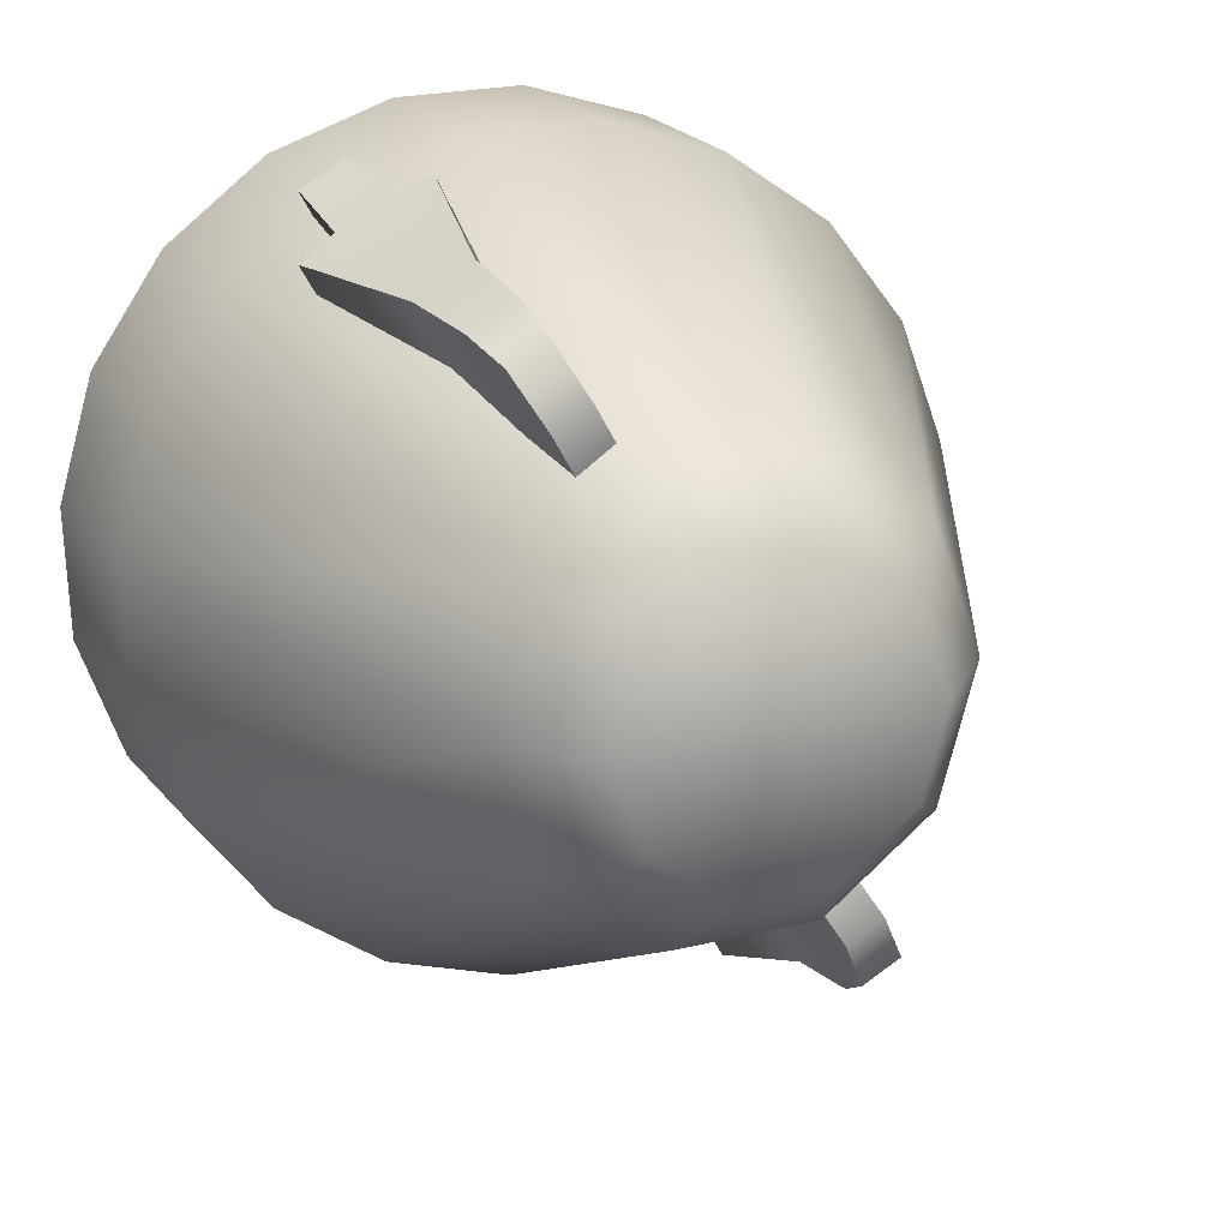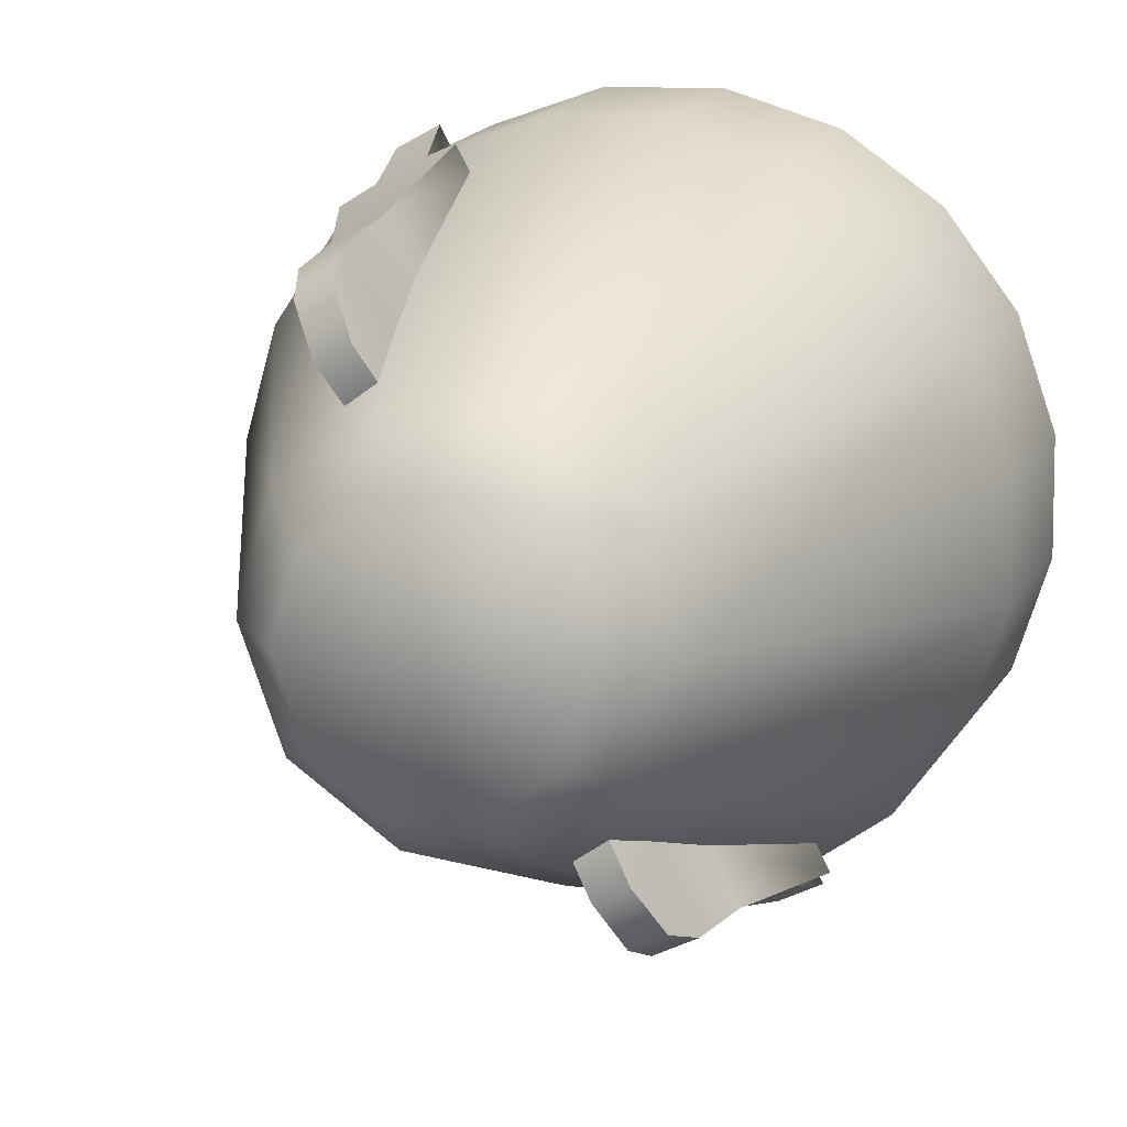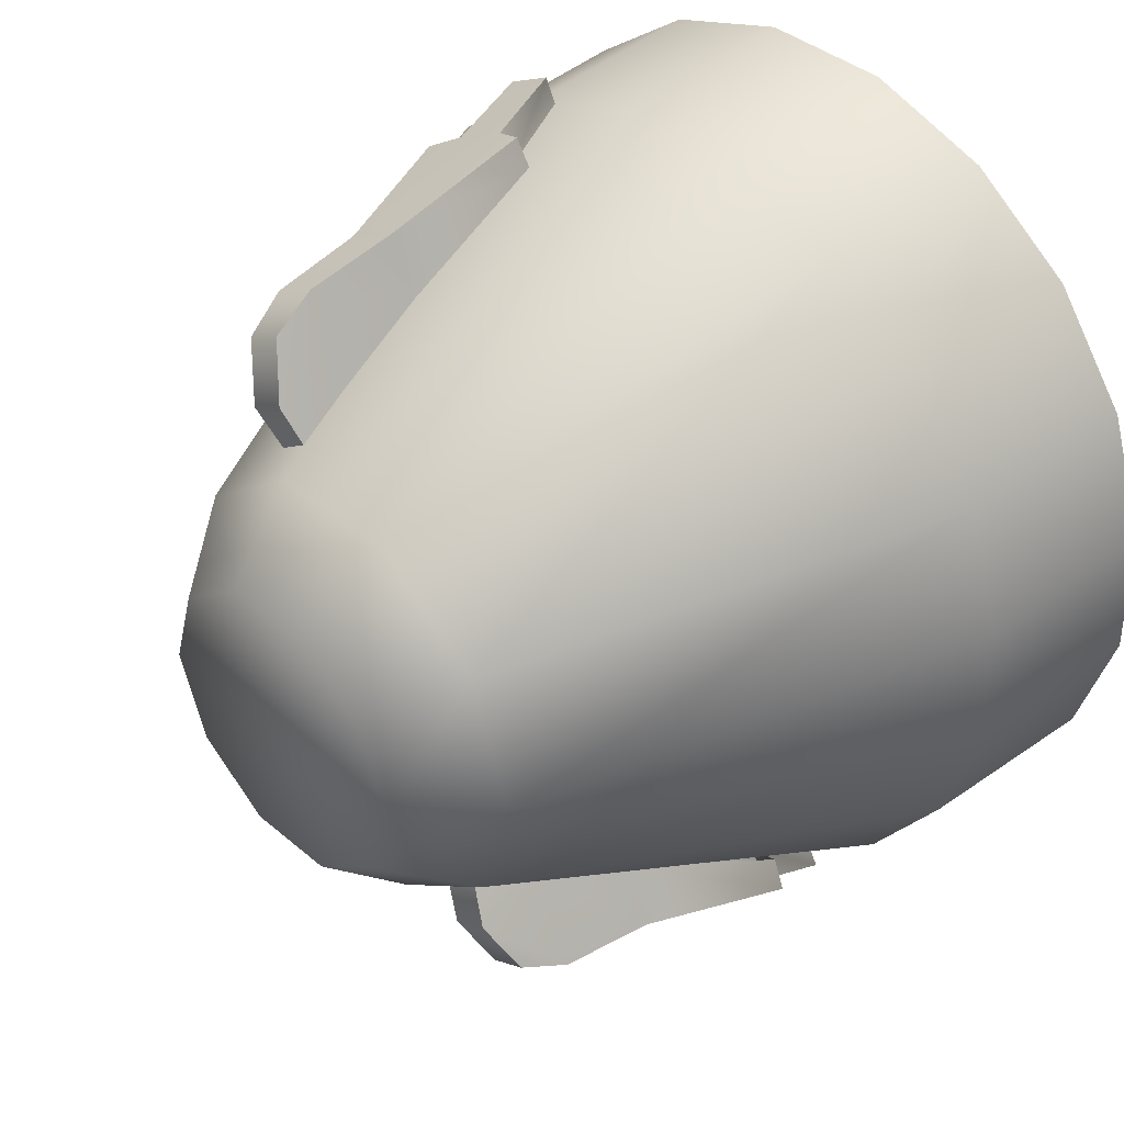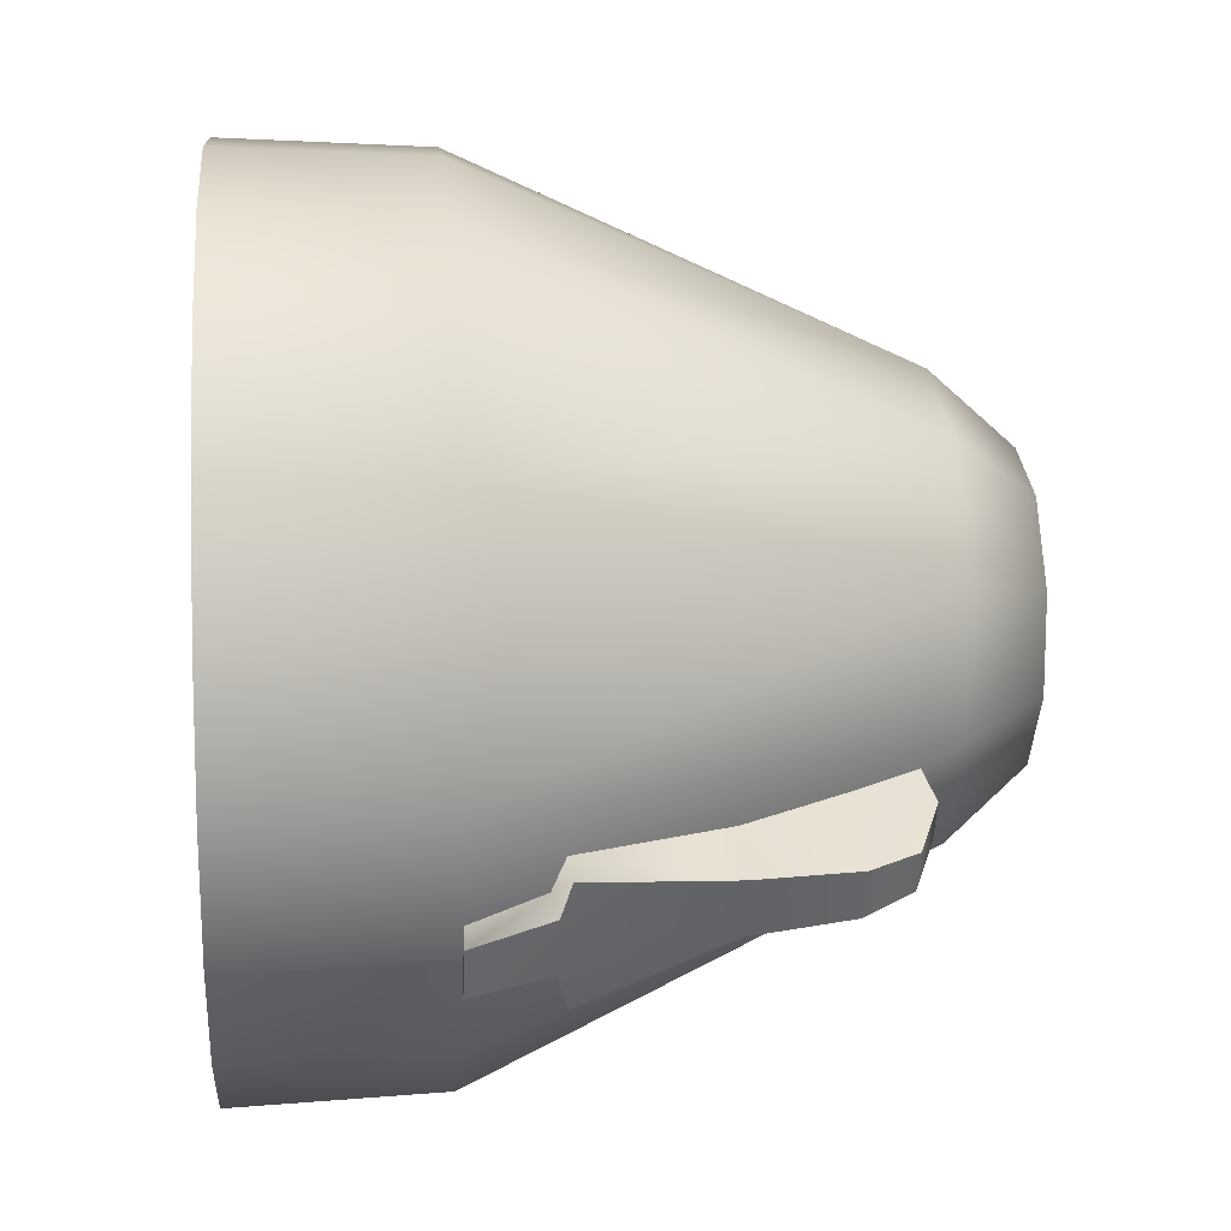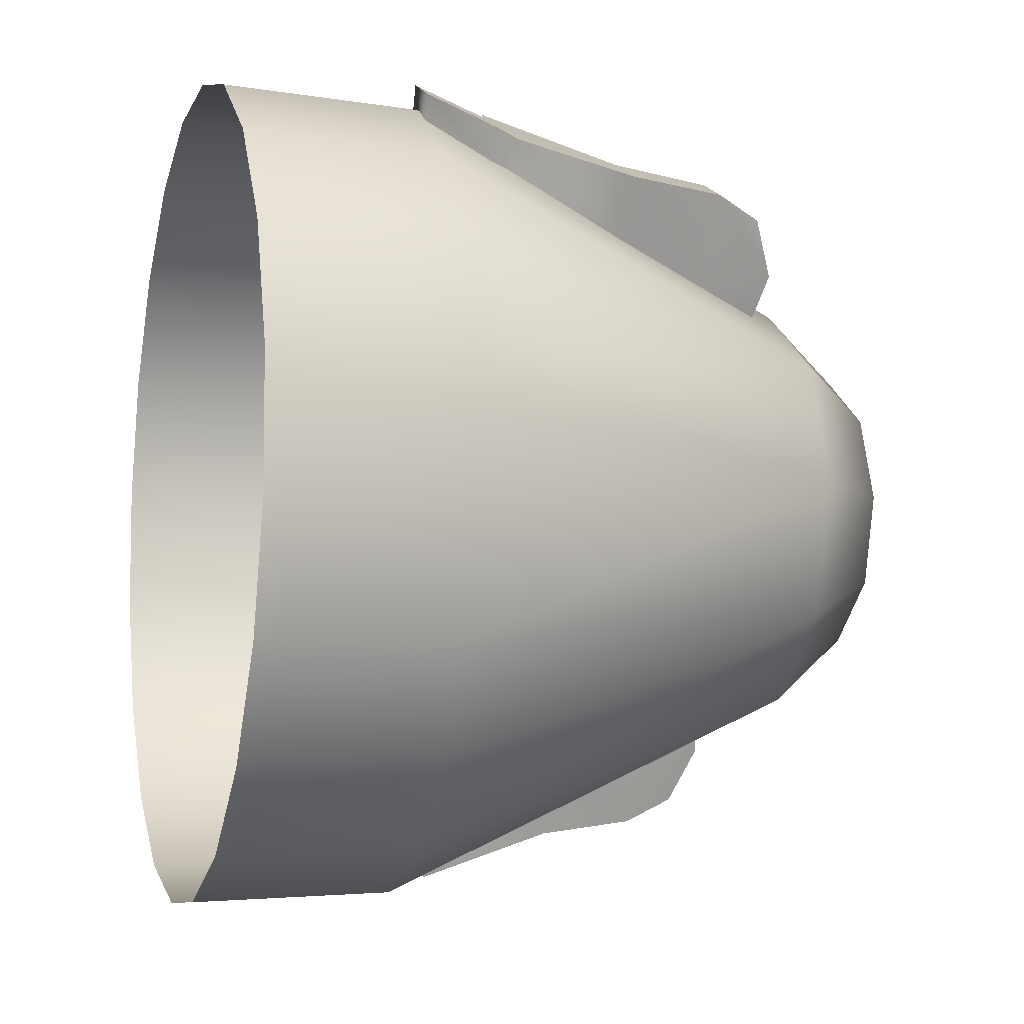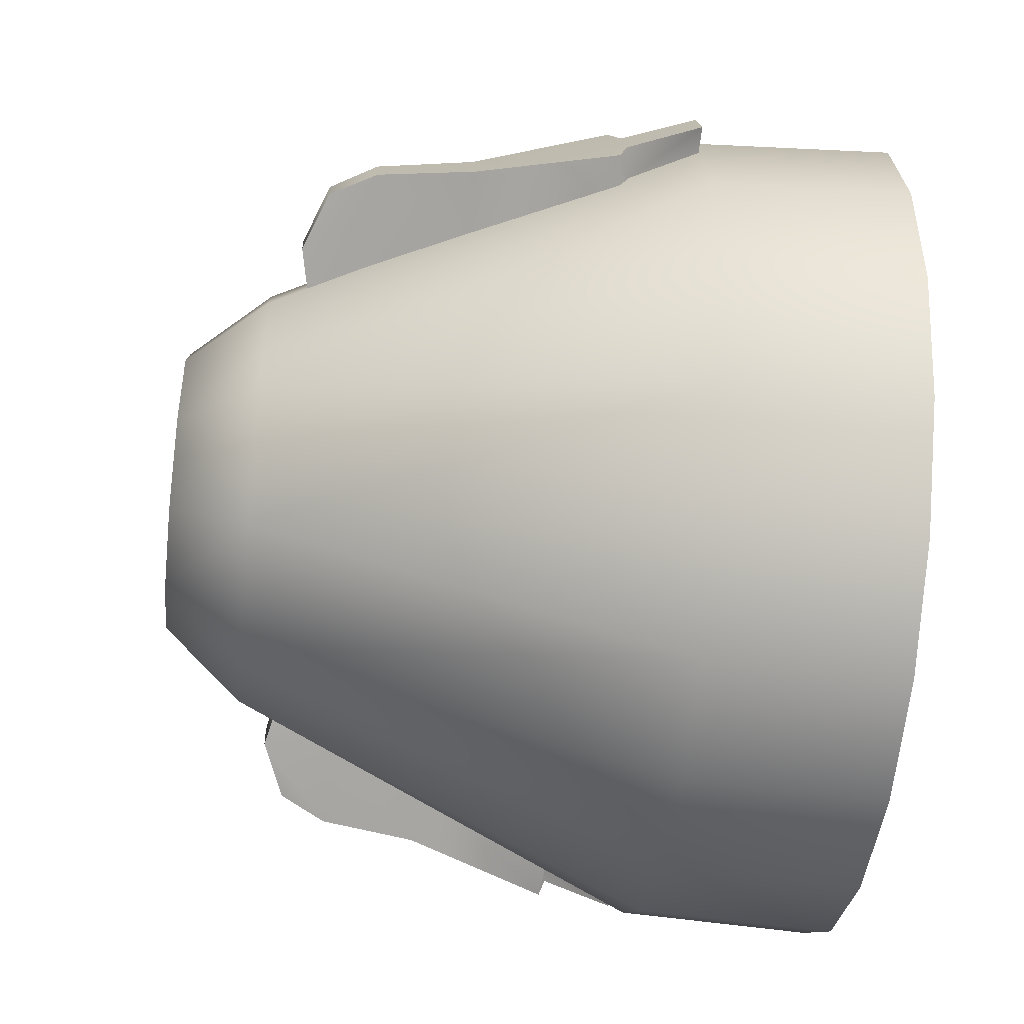
<metadata>
{"format":"obj","ext":"obj","renderer":"f3d","projection":"perspective","resolution":1024,"background":"white","views":[{"elev":18.3,"azim":-112.2,"up":"+Y"},{"elev":17.0,"azim":-70.7,"up":"+Y"},{"elev":42.1,"azim":-43.6,"up":"+Y"},{"elev":10.2,"azim":174.1,"up":"+Z"},{"elev":-11.2,"azim":163.5,"up":"+Y"},{"elev":-44.4,"azim":-7.5,"up":"+Z"}]}
</metadata>
<code>
o Mesh_39
v -1.97 0.7566 -4.148
v -1.964 0.7617 -4.144
v -1.964 0.7588 -4.149
v -1.97 0.759 -4.143
v -1.972 0.7508 -4.144
v -1.972 0.7532 -4.14
v -1.953 0.7631 -4.144
v -1.953 0.7596 -4.151
v -1.971 0.7492 -4.138
v -1.971 0.7464 -4.141
v -1.936 0.7665 -4.146
v -1.927 0.7659 -4.154
v -1.936 0.7631 -4.153
v -1.927 0.7689 -4.148
v -1.953 0.7528 -4.147
v -1.937 0.7605 -4.157
v -1.936 0.7573 -4.155
v -1.953 0.7596 -4.151
v -1.964 0.7488 -4.144
v -1.964 0.7588 -4.149
v -1.936 0.7652 -4.141
v -1.953 0.7631 -4.144
v -1.953 0.7567 -4.141
v -1.937 0.7683 -4.143
v -1.964 0.7617 -4.144
v -1.964 0.7523 -4.139
v -1.935 0.7634 -4.145
v -1.927 0.7689 -4.148
v -1.936 0.7665 -4.146
v -1.927 0.7662 -4.147
v -1.927 0.7659 -4.154
v -1.935 0.7597 -4.151
v -1.936 0.7631 -4.153
v -1.927 0.7632 -4.152
v -1.971 0.7492 -4.138
v -1.972 0.7532 -4.14
v -1.97 0.759 -4.143
v -1.972 0.7508 -4.144
v -1.971 0.7464 -4.141
v -1.97 0.7566 -4.148
v -1.937 0.7605 -4.157
v -1.937 0.7683 -4.143
v -1.971 0.6927 -4.106
v -1.965 0.6875 -4.11
v -1.965 0.6904 -4.105
v -1.971 0.6903 -4.111
v -1.973 0.6986 -4.11
v -1.973 0.6963 -4.114
v -1.954 0.6857 -4.11
v -1.954 0.6892 -4.103
v -1.972 0.7002 -4.116
v -1.972 0.703 -4.113
v -1.937 0.6816 -4.108
v -1.929 0.6819 -4.1
v -1.937 0.685 -4.101
v -1.929 0.679 -4.106
v -1.954 0.6959 -4.107
v -1.938 0.6877 -4.097
v -1.938 0.6909 -4.099
v -1.954 0.6892 -4.103
v -1.965 0.7003 -4.11
v -1.965 0.6904 -4.105
v -1.938 0.683 -4.113
v -1.954 0.6857 -4.11
v -1.954 0.692 -4.113
v -1.938 0.6799 -4.111
v -1.965 0.6875 -4.11
v -1.965 0.6968 -4.115
v -1.936 0.6848 -4.109
v -1.929 0.679 -4.106
v -1.937 0.6816 -4.108
v -1.929 0.6816 -4.107
v -1.929 0.6819 -4.1
v -1.937 0.6884 -4.103
v -1.937 0.685 -4.101
v -1.929 0.6847 -4.102
v -1.972 0.7002 -4.116
v -1.973 0.6963 -4.114
v -1.971 0.6903 -4.111
v -1.973 0.6986 -4.11
v -1.972 0.703 -4.113
v -1.971 0.6927 -4.106
v -1.938 0.6877 -4.097
v -1.938 0.6799 -4.111
v -1.985 0.7353 -4.114
v -1.976 0.7488 -4.12
v -1.985 0.7411 -4.122
v -1.976 0.7401 -4.107
v -1.976 0.7483 -4.136
v -1.985 0.7408 -4.133
v -1.976 0.7388 -4.148
v -1.985 0.7344 -4.141
v -1.976 0.7239 -4.152
v -1.986 0.7244 -4.144
v -1.977 0.7094 -4.147
v -1.986 0.7146 -4.14
v -1.977 0.7007 -4.134
v -1.986 0.7087 -4.132
v -1.977 0.7013 -4.118
v -1.986 0.7091 -4.121
v -1.977 0.7108 -4.106
v -1.986 0.7155 -4.113
v -1.976 0.7256 -4.102
v -1.986 0.7255 -4.11
v -1.904 0.7588 -4.094
v -1.927 0.7468 -4.086
v -1.905 0.7469 -4.085
v -1.927 0.7585 -4.095
v -1.904 0.7673 -4.107
v -1.927 0.7668 -4.107
v -1.904 0.7714 -4.121
v -1.927 0.7708 -4.121
v -1.904 0.7709 -4.136
v -1.927 0.7703 -4.136
v -1.904 0.7658 -4.15
v -1.927 0.7653 -4.15
v -1.904 0.7565 -4.162
v -1.927 0.7562 -4.162
v -1.905 0.744 -4.171
v -1.927 0.7439 -4.17
v -1.905 0.7294 -4.175
v -1.928 0.7297 -4.174
v -1.905 0.7143 -4.174
v -1.928 0.7149 -4.173
v -1.905 0.7001 -4.169
v -1.928 0.701 -4.168
v -1.906 0.6882 -4.16
v -1.928 0.701 -4.168
v -1.905 0.7001 -4.169
v -1.928 0.6894 -4.159
v -1.906 0.6798 -4.147
v -1.928 0.6811 -4.147
v -1.906 0.6756 -4.133
v -1.928 0.677 -4.133
v -1.906 0.6761 -4.118
v -1.928 0.6775 -4.118
v -1.906 0.6813 -4.104
v -1.928 0.6825 -4.104
v -1.906 0.6906 -4.092
v -1.928 0.6916 -4.092
v -1.905 0.7031 -4.083
v -1.928 0.7039 -4.084
v -1.905 0.7176 -4.079
v -1.928 0.7181 -4.08
v -1.905 0.7327 -4.08
v -1.927 0.7329 -4.081
v -1.976 0.7401 -4.107
v -1.976 0.7488 -4.12
v -1.976 0.7483 -4.136
v -1.976 0.7388 -4.148
v -1.976 0.7239 -4.152
v -1.977 0.7094 -4.147
v -1.977 0.7094 -4.147
v -1.977 0.7007 -4.134
v -1.977 0.7013 -4.118
v -1.977 0.7108 -4.106
v -1.976 0.7256 -4.102
f 1 2 3
f 2 1 4
f 5 4 1
f 4 5 6
f 3 7 8
f 7 3 2
f 5 9 6
f 9 5 10
f 11 12 13
f 12 11 14
f 15 16 17
f 16 15 18
f 18 19 20
f 19 18 15
f 21 22 23
f 22 21 24
f 25 23 22
f 23 25 26
f 27 28 29
f 28 27 30
f 31 32 33
f 32 31 34
f 28 34 31
f 34 28 30
f 35 25 36
f 25 35 26
f 37 36 25
f 38 19 39
f 19 38 20
f 40 20 38
f 24 27 29
f 27 24 21
f 41 8 13
f 32 16 33
f 16 32 17
f 8 11 13
f 11 8 7
f 7 42 11
f 43 44 45
f 44 43 46
f 47 46 43
f 46 47 48
f 45 49 50
f 49 45 44
f 47 51 48
f 51 47 52
f 53 54 55
f 54 53 56
f 57 58 59
f 58 57 60
f 60 61 62
f 61 60 57
f 63 64 65
f 64 63 66
f 67 65 64
f 65 67 68
f 69 70 71
f 70 69 72
f 73 74 75
f 74 73 76
f 70 76 73
f 76 70 72
f 77 67 78
f 67 77 68
f 79 78 67
f 80 61 81
f 61 80 62
f 82 62 80
f 66 69 71
f 69 66 63
f 83 50 55
f 74 58 75
f 58 74 59
f 50 53 55
f 53 50 49
f 49 84 53
f 85 86 87
f 86 85 88
f 87 89 90
f 89 87 86
f 90 91 92
f 91 90 89
f 92 93 94
f 93 92 91
f 94 95 96
f 95 94 93
f 96 97 98
f 97 96 95
f 98 99 100
f 99 98 97
f 100 101 102
f 101 100 99
f 102 103 104
f 103 102 101
f 104 88 85
f 88 104 103
f 87 92 94
f 92 87 90
f 105 106 107
f 106 105 108
f 109 108 105
f 108 109 110
f 111 110 109
f 110 111 112
f 113 112 111
f 112 113 114
f 115 114 113
f 114 115 116
f 117 116 115
f 116 117 118
f 119 118 117
f 118 119 120
f 121 120 119
f 120 121 122
f 123 122 121
f 122 123 124
f 125 124 123
f 124 125 126
f 127 128 129
f 128 127 130
f 131 130 127
f 130 131 132
f 133 132 131
f 132 133 134
f 135 134 133
f 134 135 136
f 137 136 135
f 136 137 138
f 139 138 137
f 138 139 140
f 141 140 139
f 140 141 142
f 143 142 141
f 142 143 144
f 145 144 143
f 144 145 146
f 107 146 145
f 146 107 106
f 147 106 108
f 147 110 148
f 110 147 108
f 148 110 112
f 148 114 149
f 114 148 112
f 149 114 116
f 149 118 150
f 118 149 116
f 150 118 120
f 150 122 151
f 122 150 120
f 151 122 124
f 151 126 152
f 126 151 124
f 153 128 130
f 153 132 154
f 132 153 130
f 154 132 134
f 154 136 155
f 136 154 134
f 155 136 138
f 155 140 156
f 140 155 138
f 156 140 142
f 156 144 157
f 144 156 142
f 157 144 146
f 157 106 147
f 106 157 146
f 98 102 104
f 102 98 100
f 85 98 104
f 98 85 96
f 85 94 96
f 94 85 87

</code>
